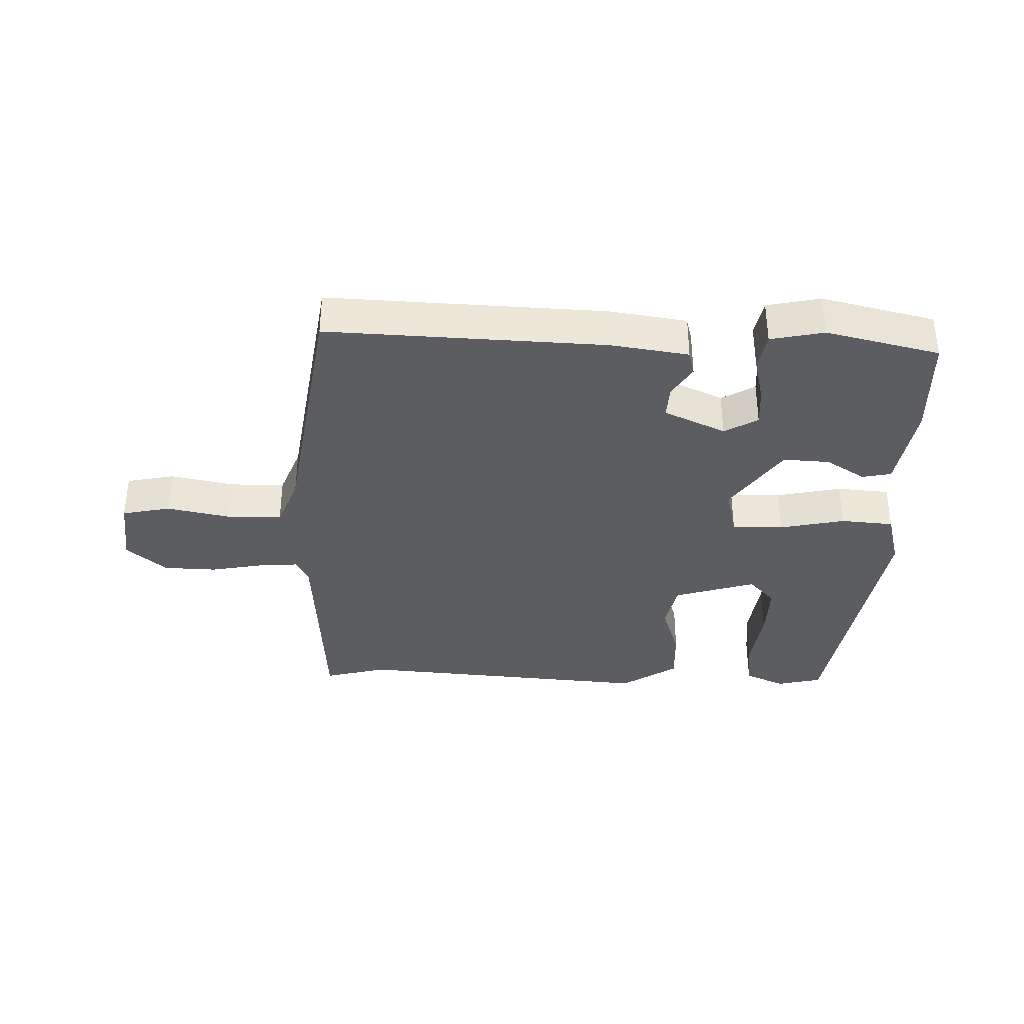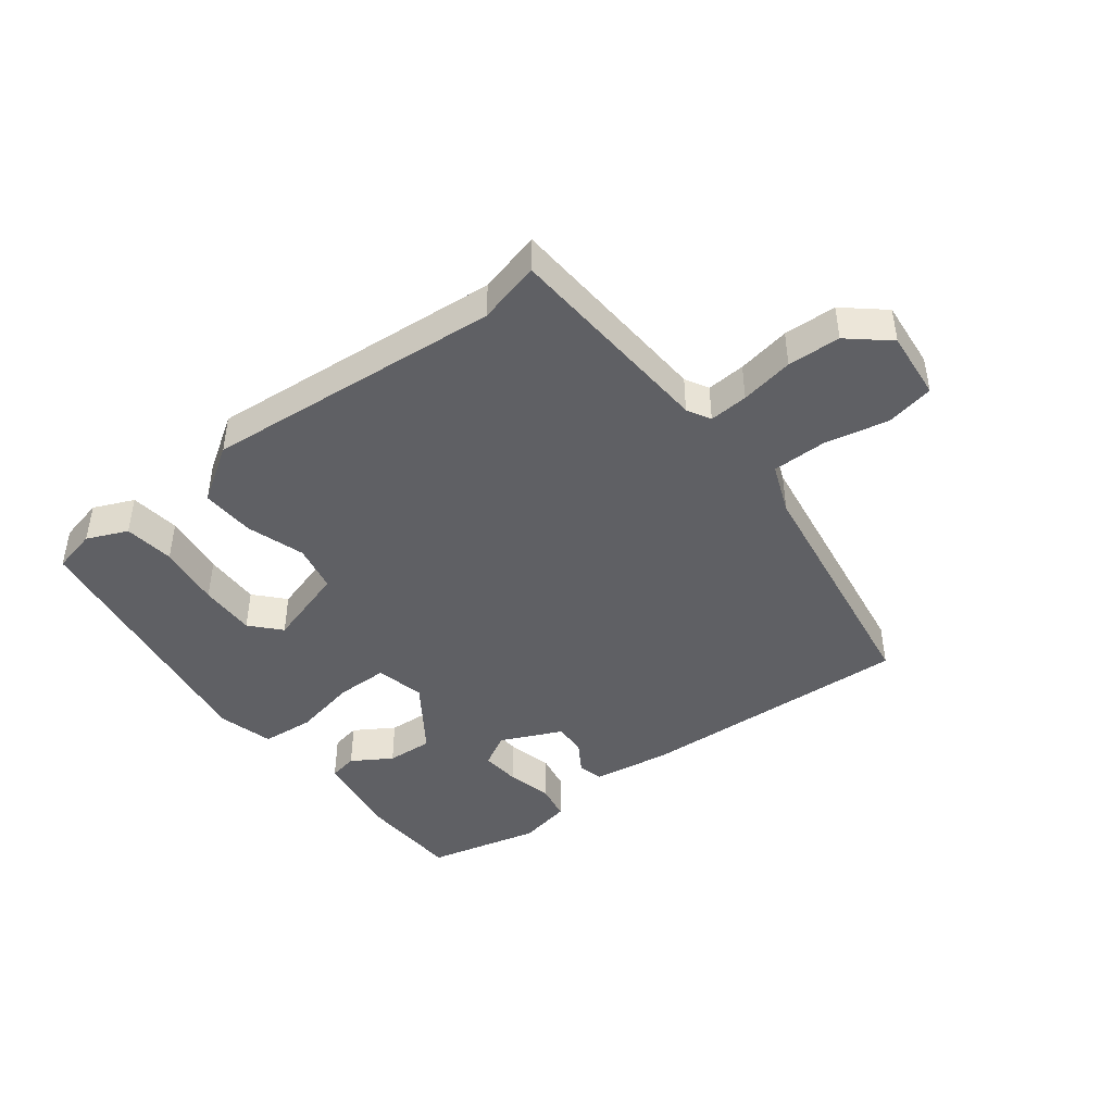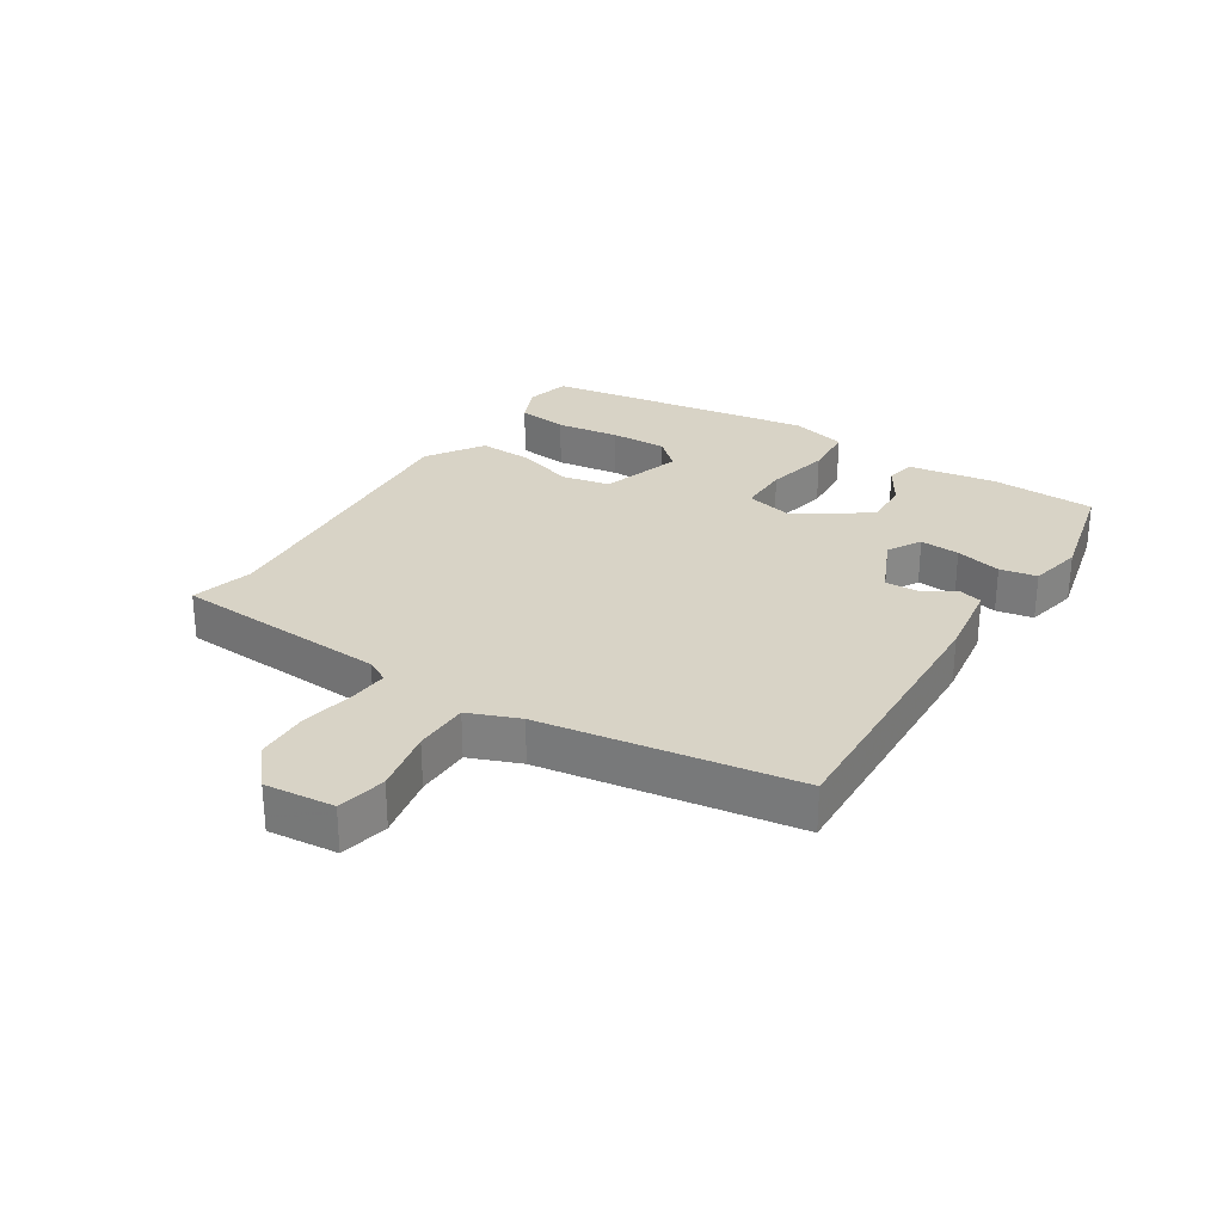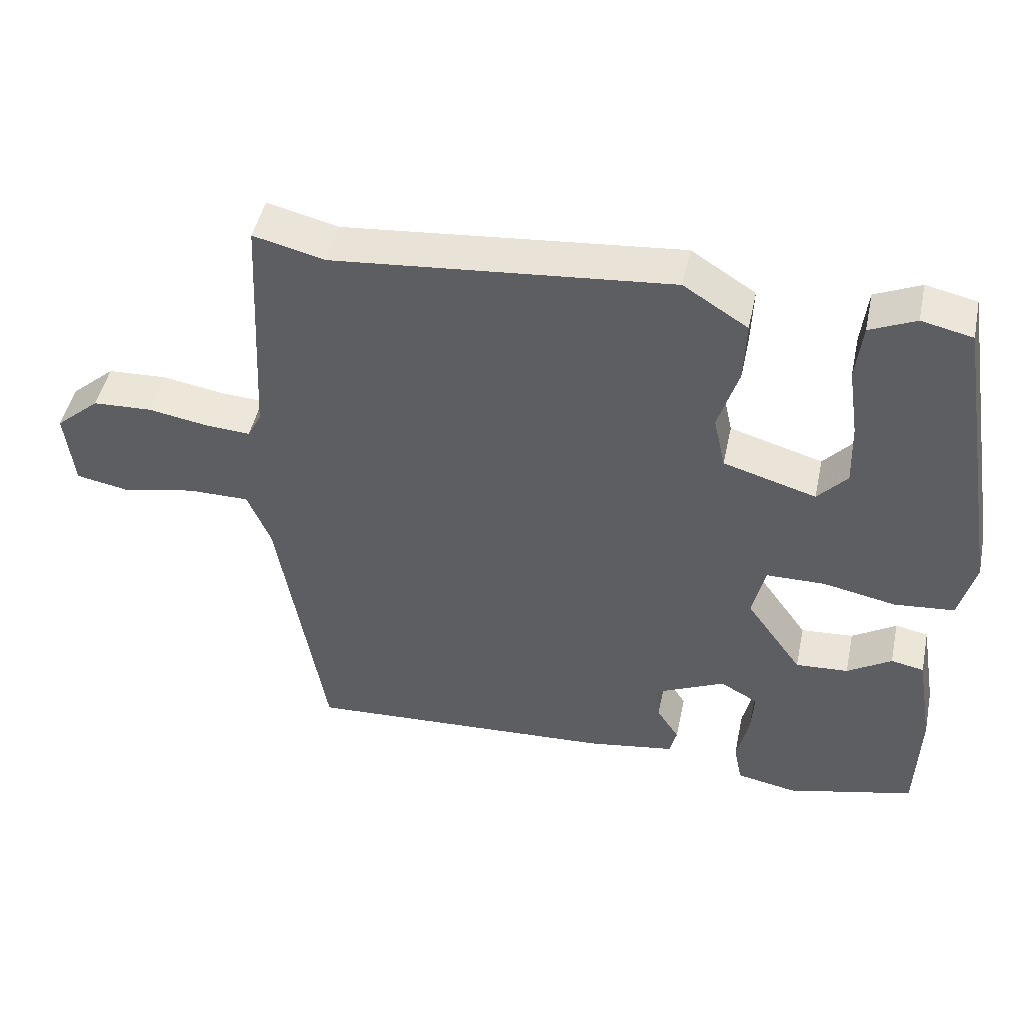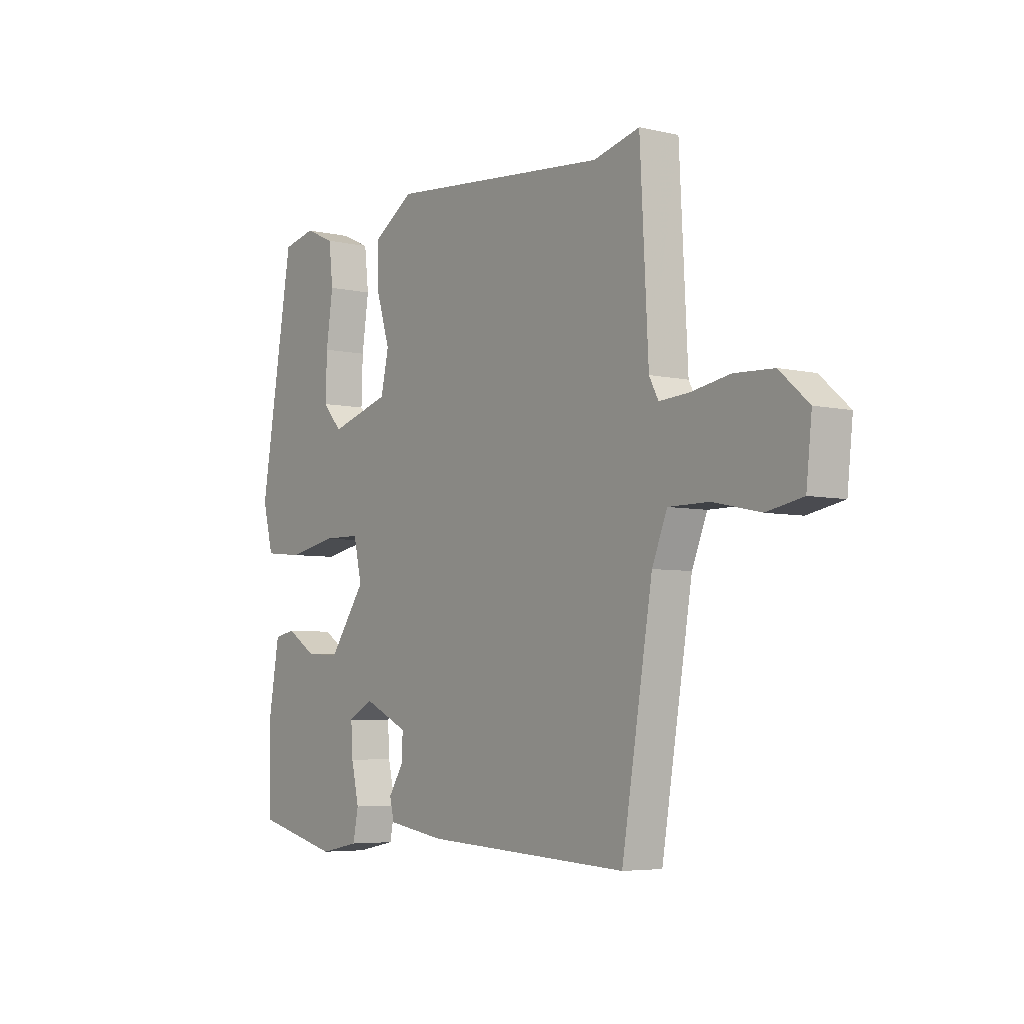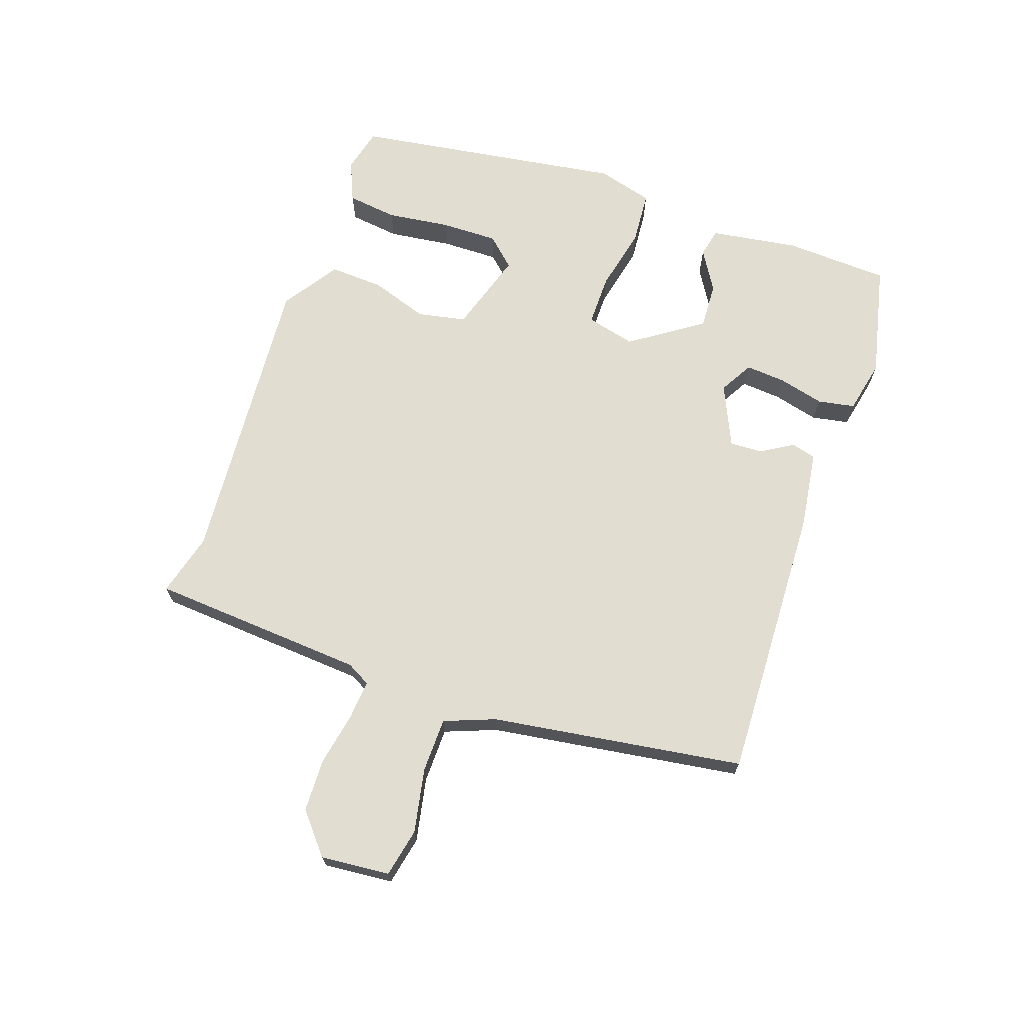
<metadata>
{"format":"obj","ext":"obj","renderer":"f3d","projection":"perspective","resolution":1024,"background":"white","views":[{"elev":-36.1,"azim":179.0,"up":"+Y"},{"elev":-44.0,"azim":38.0,"up":"+Y"},{"elev":28.0,"azim":123.2,"up":"+Y"},{"elev":47.3,"azim":-168.0,"up":"+Z"},{"elev":-5.3,"azim":54.3,"up":"+Z"},{"elev":68.8,"azim":110.1,"up":"+Y"}]}
</metadata>
<code>
v -0.444 0.07 0.502
v -0.372 0.07 0.518
v -0.307 0.07 0.489
v -0.298 0.07 0.408
v -0.313 0.07 0.306
v -0.316 0.07 0.215
v -0.274 0.07 0.168
v -0.142 0.07 0.207
v -0.125 0.07 0.284
v -0.154 0.07 0.377
v -0.157 0.07 0.464
v -0.066 0.07 0.522
v 0.413 0.07 0.478
v 0.514 0.07 0.503
v 0.532 0.07 0.157
v 0.552 0.07 0.119
v 0.615 0.07 0.123
v 0.701 0.07 0.138
v 0.786 0.07 0.134
v 0.849 0.07 0.079
v 0.837 0.07 -0.032
v 0.759 0.07 -0.047
v 0.657 0.07 -0.025
v 0.569 0.07 -0.025
v 0.536 0.07 -0.106
v 0.469 0.07 -0.51
v 0.024 0.07 -0.486
v -0.101 0.07 -0.466
v -0.111 0.07 -0.426
v -0.079 0.07 -0.376
v -0.076 0.07 -0.323
v -0.174 0.07 -0.277
v -0.228 0.07 -0.307
v -0.224 0.07 -0.371
v -0.207 0.07 -0.445
v -0.219 0.07 -0.504
v -0.305 0.07 -0.521
v -0.487 0.07 -0.476
v -0.492 0.07 -0.308
v -0.468 0.07 -0.167
v -0.421 0.07 -0.158
v -0.358 0.07 -0.198
v -0.283 0.07 -0.203
v -0.203 0.07 -0.09
v -0.221 0.07 -0.011
v -0.304 0.07 -0.01
v -0.409 0.07 -0.031
v -0.494 0.07 -0.023
v -0.517 0.07 0.067
v -0.444 0 0.502
v -0.372 0 0.518
v -0.307 0 0.489
v -0.298 0 0.408
v -0.313 0 0.306
v -0.316 0 0.215
v -0.274 0 0.168
v -0.142 0 0.207
v -0.125 0 0.284
v -0.154 0 0.377
v -0.157 0 0.464
v -0.066 0 0.522
v 0.413 0 0.478
v 0.514 0 0.503
v 0.532 0 0.157
v 0.552 0 0.119
v 0.615 0 0.123
v 0.701 0 0.138
v 0.786 0 0.134
v 0.849 0 0.079
v 0.837 0 -0.032
v 0.759 0 -0.047
v 0.657 0 -0.025
v 0.569 0 -0.025
v 0.536 0 -0.106
v 0.469 0 -0.51
v 0.024 0 -0.486
v -0.101 0 -0.466
v -0.111 0 -0.426
v -0.079 0 -0.376
v -0.076 0 -0.323
v -0.174 0 -0.277
v -0.228 0 -0.307
v -0.224 0 -0.371
v -0.207 0 -0.445
v -0.219 0 -0.504
v -0.305 0 -0.521
v -0.487 0 -0.476
v -0.492 0 -0.308
v -0.468 0 -0.167
v -0.421 0 -0.158
v -0.358 0 -0.198
v -0.283 0 -0.203
v -0.203 0 -0.09
v -0.221 0 -0.011
v -0.304 0 -0.01
v -0.409 0 -0.031
v -0.494 0 -0.023
v -0.517 0 0.067
f 46 47 48 49
f 45 46 49 1
f 39 40 41 42
f 39 42 43
f 38 39 43
f 37 38 43
f 34 35 36 37
f 33 34 37 43
f 32 33 43 44
f 27 28 29 30
f 25 26 27 30
f 24 25 30 31
f 20 21 22 23
f 20 23 24
f 17 18 19 20
f 16 17 20 24
f 15 16 24 31
f 13 14 15 31
f 9 10 11 12
f 8 9 12 13
f 2 3 4 5
f 2 5 6
f 1 2 6
f 45 1 6
f 13 31 32 44
f 8 13 44 45
f 7 8 45
f 6 7 45
f 98 97 96 95
f 50 98 95 94
f 91 90 89 88
f 92 91 88
f 92 88 87
f 92 87 86
f 86 85 84 83
f 92 86 83 82
f 93 92 82 81
f 79 78 77 76
f 79 76 75 74
f 80 79 74 73
f 72 71 70 69
f 73 72 69
f 69 68 67 66
f 73 69 66 65
f 80 73 65 64
f 80 64 63 62
f 61 60 59 58
f 62 61 58 57
f 54 53 52 51
f 55 54 51
f 55 51 50
f 55 50 94
f 93 81 80 62
f 94 93 62 57
f 94 57 56
f 94 56 55
f 1 50 51 2
f 2 51 52 3
f 3 52 53 4
f 4 53 54 5
f 5 54 55 6
f 6 55 56 7
f 7 56 57 8
f 8 57 58 9
f 9 58 59 10
f 10 59 60 11
f 11 60 61 12
f 12 61 62 13
f 13 62 63 14
f 14 63 64 15
f 15 64 65 16
f 16 65 66 17
f 17 66 67 18
f 18 67 68 19
f 19 68 69 20
f 20 69 70 21
f 21 70 71 22
f 22 71 72 23
f 23 72 73 24
f 24 73 74 25
f 25 74 75 26
f 26 75 76 27
f 27 76 77 28
f 28 77 78 29
f 29 78 79 30
f 30 79 80 31
f 31 80 81 32
f 32 81 82 33
f 33 82 83 34
f 34 83 84 35
f 35 84 85 36
f 36 85 86 37
f 37 86 87 38
f 38 87 88 39
f 39 88 89 40
f 40 89 90 41
f 41 90 91 42
f 42 91 92 43
f 43 92 93 44
f 44 93 94 45
f 45 94 95 46
f 46 95 96 47
f 47 96 97 48
f 48 97 98 49
f 49 98 50 1

</code>
